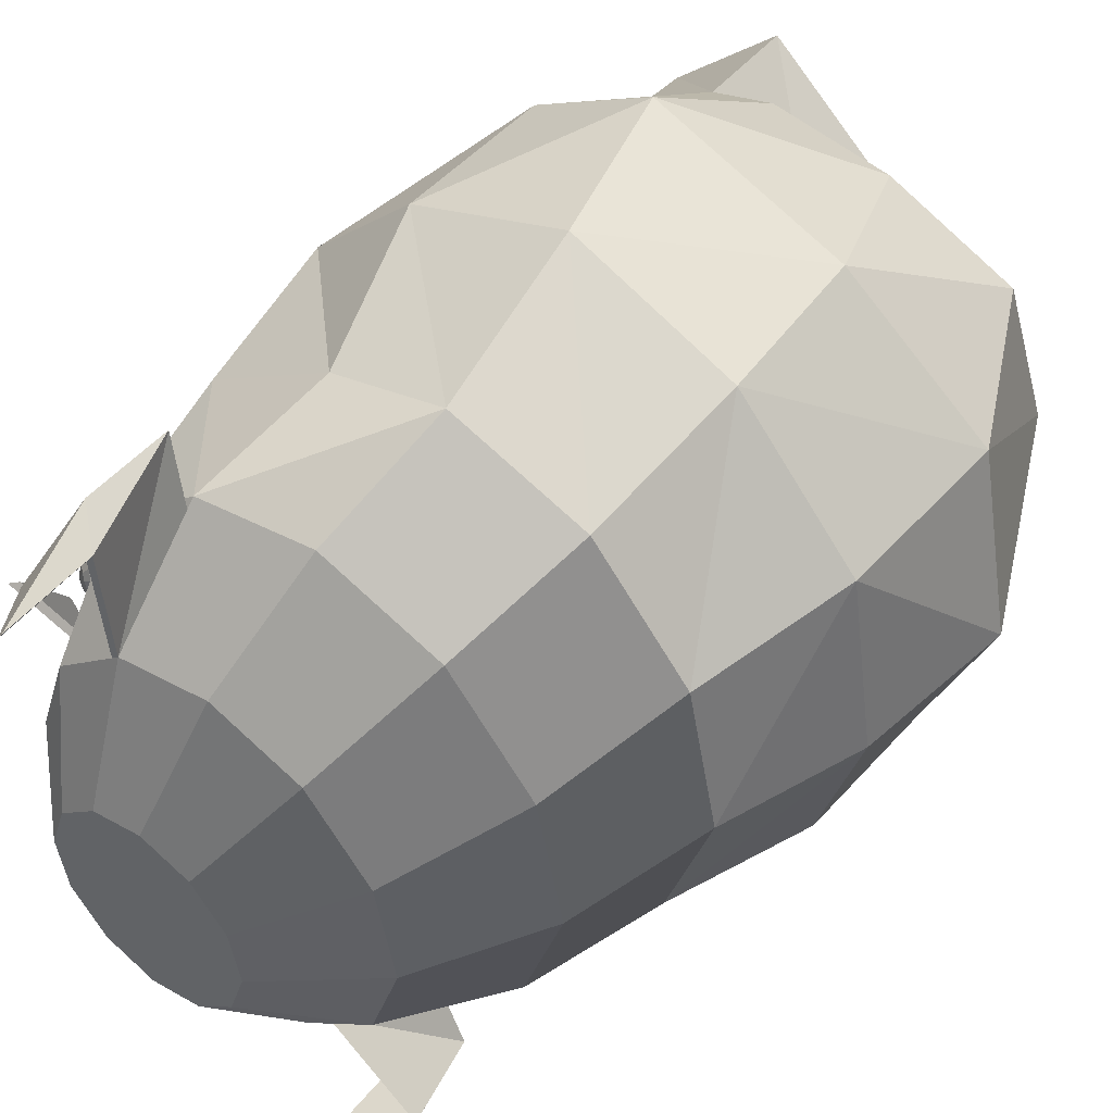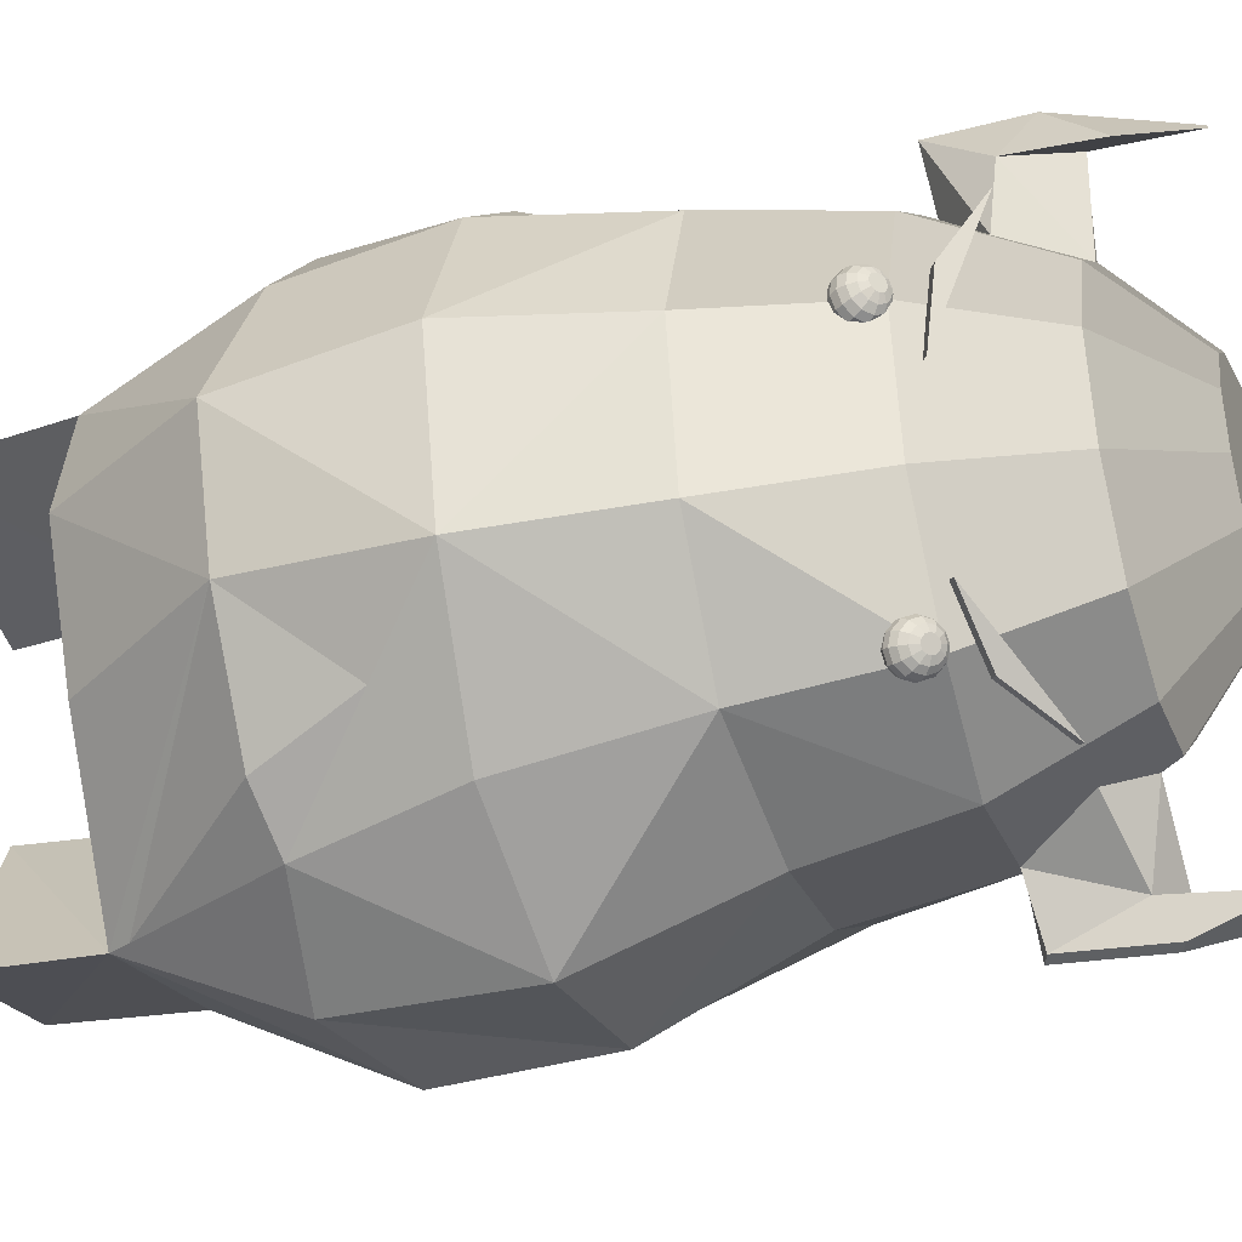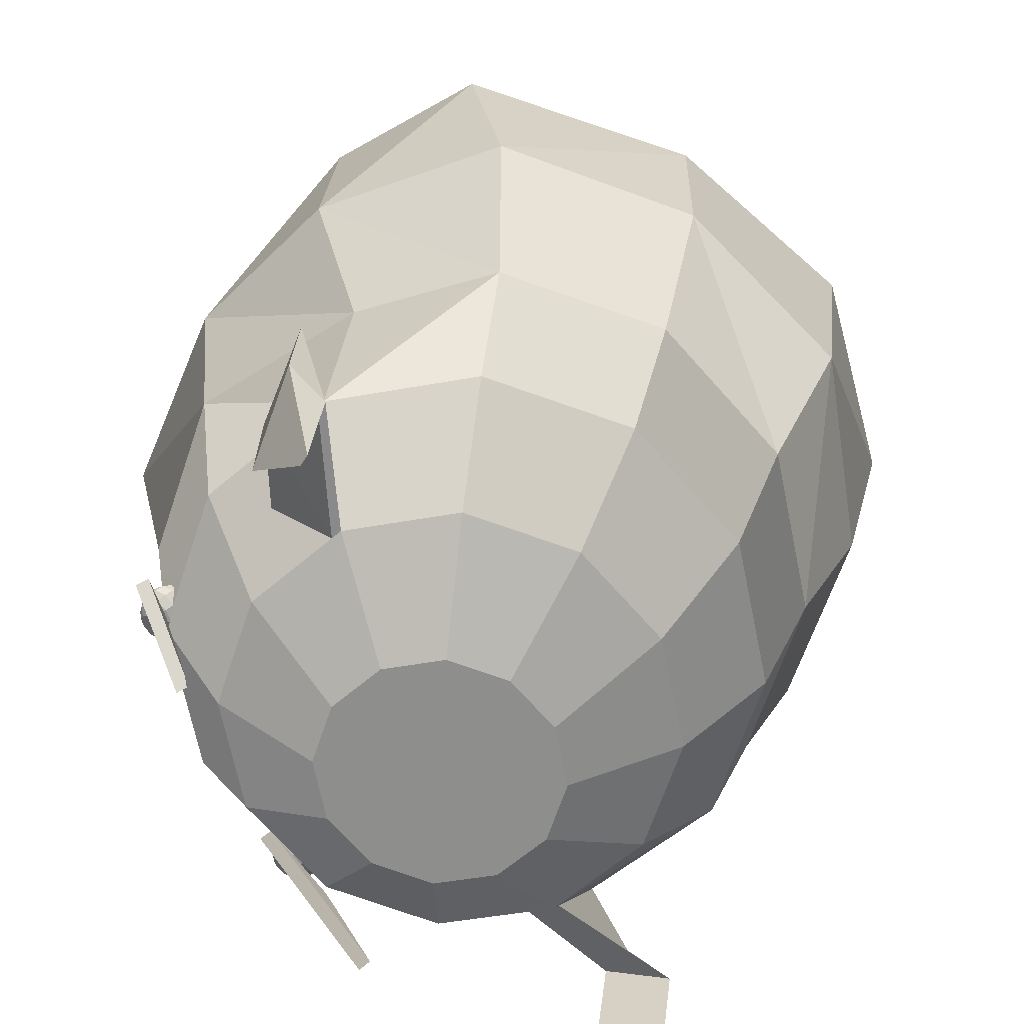
<metadata>
{"format":"obj","ext":"obj","renderer":"f3d","projection":"perspective","resolution":1024,"background":"white","views":[{"elev":47.5,"azim":-144.7,"up":"+Z"},{"elev":-38.3,"azim":104.8,"up":"+Z"},{"elev":24.2,"azim":-179.0,"up":"+Z"}]}
</metadata>
<code>
v -0.05722 0.1212 0.03093
v -0.09615 0.1119 0.05006
v -0.1006 0.1121 0.02838
v -0.08151 0.1111 0.06664
v -0.06056 0.1098 0.07366
v -0.03892 0.1084 0.06925
v -0.02238 0.1073 0.05458
v -0.01538 0.1067 0.0336
v -0.01979 0.1069 0.01191
v -0.03443 0.1078 -0.004662
v -0.05537 0.109 -0.01168
v -0.07702 0.1104 -0.007273
v -0.09355 0.1115 0.007391
v -0.1319 0.08015 0.067
v -0.1402 0.08047 0.02625
v -0.1044 0.07856 0.09815
v -0.06498 0.07614 0.1114
v -0.02431 0.07353 0.1031
v 0.00677 0.07144 0.0755
v -0.02115 0.07332 0.1003
v 0.01993 0.07042 0.03606
v 0.01164 0.07074 -0.004697
v -0.01587 0.07233 -0.03585
v -0.05524 0.07475 -0.04904
v -0.09591 0.07735 -0.04075
v -0.127 0.07945 -0.01319
v -0.1601 0.02974 0.07971
v -0.1712 0.03017 0.0248
v -0.123 0.0276 0.1217
v -0.06996 0.02434 0.1395
v -0.01593 0.02527 0.1262
v -0.01516 0.02082 0.1283
v -0.01789 0.07472 0.1462
v -0.02031 0.07404 0.1496
v 0.04444 0.01662 0.03802
v 0.02671 0.018 0.09116
v 0.03328 0.01706 -0.01689
v -0.003793 0.0192 -0.05886
v -0.05553 0.01994 -0.07658
v -0.09795 0.06972 -0.04424
v -0.08426 0.05136 -0.05584
v -0.06109 0.02029 -0.07544
v -0.1535 0.0288 -0.02834
v -0.1774 -0.03324 0.08664
v -0.1901 -0.03274 0.0242
v -0.1352 -0.03567 0.1344
v -0.07489 -0.03938 0.1546
v 0.02141 0.01836 0.09586
v 0.03504 -0.04658 0.09966
v 0.0552 -0.04815 0.03923
v 0.04251 -0.04765 -0.02321
v -0.0006967 -0.04697 -0.06795
v -0.1052 0.02312 -0.06645
v -0.1103 0.02345 -0.06541
v -0.1188 -0.03839 -0.07061
v -0.1699 -0.03431 -0.03623
v -0.2016 -0.09603 0.1003
v -0.1473 -0.1024 0.1555
v -0.0741 -0.1103 0.18
v -0.02161 -0.0442 0.1371
v -0.003796 -0.1137 0.1536
v 0.04219 -0.1164 0.1074
v 0.07031 -0.1187 0.0391
v 0.05076 -0.08951 -0.0294
v 0.0558 -0.09562 -0.0113
v 0.03797 -0.09424 -0.04439
v 0.05116 -0.09151 -0.02969
v -0.06138 -0.04053 -0.08579
v -0.0563 -0.1116 -0.1167
v -0.1252 -0.1056 -0.09977
v -0.1907 -0.1028 -0.04776
v -0.2131 -0.09521 0.02146
v -0.2078 -0.1725 0.1025
v -0.2271 -0.1625 0.02779
v -0.1466 -0.1701 0.1581
v -0.06092 -0.1794 0.1844
v -0.007067 -0.184 0.1521
v 0.03821 -0.1825 0.09728
v 0.06918 -0.1372 0.03623
v 0.04769 -0.1852 0.07356
v 0.05606 -0.1164 -0.03337
v 0.04819 -0.1884 -0.02878
v 0.06591 -0.1903 0.02801
v 0.02571 -0.1457 -0.05944
v -0.06205 -0.1883 -0.1137
v -0.01161 -0.1819 -0.09152
v -0.1238 -0.1734 -0.1049
v -0.1928 -0.1769 -0.05394
v -0.1767 -0.2423 0.1089
v -0.1924 -0.2453 0.05155
v -0.1224 -0.2428 0.1348
v -0.06976 -0.2464 0.1407
v -0.03595 -0.2585 0.1219
v 0.01713 -0.2363 0.08749
v 0.009439 -0.256 0.08392
v 0.02503 -0.2543 0.02951
v 0.002056 -0.2511 -0.0276
v -0.05354 -0.2541 -0.08441
v -0.1369 -0.2534 -0.05442
v -0.1819 -0.2508 -0.009228
v -0.1194 -0.2557 0.05185
v -0.1238 -0.2556 0.03017
v -0.1047 -0.2566 0.06843
v -0.08377 -0.2579 0.07545
v -0.03859 -0.2609 0.03539
v -0.043 -0.2608 0.0137
v -0.05764 -0.2599 -0.002874
v -0.07858 -0.2586 -0.009896
v -0.1002 -0.2572 -0.005484
v -0.1168 -0.2561 0.00918
v -0.07388 -0.2541 0.02304
v 0.00229 -0.1197 -0.08207
v 0.01747 -0.1187 -0.06832
v 0.02303 -0.1184 -0.06328
v 0.0357 -0.1176 -0.05181
v 0.03362 -0.1177 -0.05369
v -0.04846 -0.2454 -0.08527
v 0.04966 -0.1857 0.06865
v 0.06386 -0.1176 0.006284
v 0.06589 -0.118 0.01662
v 0.05582 -0.09714 -0.01291
v 0.06608 -0.1876 0.02844
v -0.1379 -0.3127 -0.0503
v -0.02956 -0.3147 0.1096
v 0.01422 -0.3121 0.06977
v -0.07927 -0.3132 0.06519
v -0.1001 -0.315 -0.002102
v -0.05521 -0.3085 -0.08185
v -0.124 0.02568 -0.09091
v 0.001877 0.04358 0.09788
v -0.1191 0.0274 -0.09021
v -0.1152 0.06137 -0.0768
v -0.1378 0.0727 -0.07246
v -0.1194 0.06833 -0.09617
v -0.1145 0.07011 -0.09564
v -0.1107 0.1049 -0.08448
v -0.1334 0.1163 -0.08057
v 0.003013 0.04762 0.1304
v -0.008285 0.0216 0.1559
v -0.01533 0.1141 0.1441
v -0.01756 0.1138 0.1477
v 0.003345 0.08477 0.1296
v -0.007591 0.06154 0.1577
v 0.01123 -0.1871 -0.0746
v 8.157e-05 -0.1845 -0.08286
v -0.001012 -0.1843 -0.08367
v -0.0313 -0.2286 -0.0822
v 0.0691 -0.1384 0.03604
v 0.06639 -0.118 0.01914
v 0.005997 -0.1648 -0.07639
v 0.003851 -0.1669 -0.07823
v 0.02438 -0.1183 -0.06206
v 0.0417 -0.09881 -0.04212
v -0.01058 -0.1809 -0.09064
v 0.05143 0.01576 0.03886
v 0.04907 0.01668 0.03649
v 0.05011 0.01551 0.03566
v 0.04856 0.01749 0.03798
v 0.0487 0.01772 0.03973
v 0.04947 0.01731 0.04127
v 0.05065 0.01637 0.04219
v 0.05194 0.01516 0.04224
v 0.05297 0.01398 0.04141
v 0.05349 0.01318 0.03993
v 0.05334 0.01294 0.03818
v 0.05257 0.01335 0.03663
v 0.05139 0.01429 0.03571
v 0.04617 0.01663 0.03459
v 0.04812 0.01443 0.03303
v 0.0452 0.01815 0.03738
v 0.04547 0.01859 0.04067
v 0.04692 0.01782 0.04357
v 0.04914 0.01605 0.0453
v 0.05155 0.01376 0.0454
v 0.0535 0.01156 0.04384
v 0.05447 0.01004 0.04105
v 0.0542 0.009604 0.03776
v 0.05275 0.01037 0.03486
v 0.05053 0.01214 0.03313
v 0.04307 0.01562 0.03338
v 0.0457 0.01265 0.03128
v 0.04177 0.01767 0.03715
v 0.04214 0.01825 0.04158
v 0.04408 0.01721 0.04548
v 0.04708 0.01483 0.04781
v 0.05033 0.01174 0.04795
v 0.05296 0.008779 0.04585
v 0.05426 0.00673 0.04208
v 0.05389 0.006146 0.03765
v 0.05195 0.007183 0.03375
v 0.04895 0.009565 0.03142
v 0.04016 0.01376 0.03302
v 0.04315 0.01039 0.03063
v 0.03868 0.01609 0.0373
v 0.0391 0.01675 0.04234
v 0.04131 0.01557 0.04678
v 0.04472 0.01286 0.04943
v 0.04841 0.009354 0.04959
v 0.0514 0.005982 0.0472
v 0.05288 0.003652 0.04292
v 0.05246 0.002988 0.03788
v 0.05025 0.004167 0.03344
v 0.04684 0.006875 0.03079
v 0.03778 0.01128 0.03354
v 0.04077 0.007908 0.03116
v 0.0363 0.01361 0.03783
v 0.03672 0.01427 0.04286
v 0.03893 0.01309 0.0473
v 0.04234 0.01039 0.04996
v 0.04604 0.006876 0.05011
v 0.04902 0.003504 0.04773
v 0.05051 0.001174 0.04344
v 0.05009 0.00051 0.0384
v 0.04787 0.00169 0.03396
v 0.04447 0.004398 0.03131
v 0.03623 0.008482 0.03489
v 0.03886 0.005517 0.03279
v 0.03492 0.01053 0.03866
v 0.03529 0.01112 0.04309
v 0.03724 0.01008 0.04699
v 0.04024 0.007697 0.04932
v 0.04348 0.00461 0.04946
v 0.04611 0.001645 0.04736
v 0.04742 -0.0004041 0.0436
v 0.04705 -0.0009881 0.03917
v 0.0451 4.947e-05 0.03526
v 0.0421 0.002431 0.03293
v 0.03568 0.005703 0.0369
v 0.03763 0.003502 0.03534
v 0.03471 0.007224 0.0397
v 0.03499 0.007658 0.04299
v 0.03643 0.006887 0.04588
v 0.03866 0.00512 0.04761
v 0.04107 0.002829 0.04771
v 0.04302 0.0006282 0.04616
v 0.04399 -0.0008926 0.04336
v 0.04371 -0.001326 0.04007
v 0.04227 -0.000556 0.03718
v 0.04004 0.001211 0.03545
v 0.03621 0.003277 0.03933
v 0.03725 0.002106 0.0385
v 0.0357 0.004086 0.04082
v 0.03584 0.004317 0.04257
v 0.03661 0.003907 0.04411
v 0.03779 0.002967 0.04503
v 0.03908 0.001748 0.04508
v 0.04011 0.0005767 0.04426
v 0.04063 -0.0002325 0.04277
v 0.04048 -0.0004631 0.04102
v 0.03971 -5.341e-05 0.03948
v 0.03853 0.000887 0.03855
v 0.03775 0.001497 0.04188
v 0.006398 0.01724 -0.06208
v 0.003571 0.01804 -0.06393
v 0.004262 0.01662 -0.06475
v 0.003529 0.01914 -0.06255
v 0.004147 0.01964 -0.06097
v 0.00526 0.0194 -0.05961
v 0.006569 0.01848 -0.05884
v 0.007723 0.01714 -0.05887
v 0.008414 0.01573 -0.05969
v 0.008455 0.01463 -0.06107
v 0.007837 0.01413 -0.06265
v 0.006725 0.01437 -0.06401
v 0.005416 0.01528 -0.06478
v 0.000273 0.01803 -0.06502
v 0.001571 0.01538 -0.06655
v 0.0001943 0.0201 -0.06242
v 0.001356 0.02103 -0.05944
v 0.003447 0.02058 -0.0569
v 0.005907 0.01887 -0.05545
v 0.008076 0.01635 -0.05551
v 0.009374 0.01369 -0.05704
v 0.009453 0.01162 -0.05965
v 0.008291 0.01069 -0.06262
v 0.0062 0.01114 -0.06517
v 0.003741 0.01285 -0.06661
v -0.003098 0.01721 -0.06521
v -0.001349 0.01364 -0.06728
v -0.003204 0.02001 -0.06171
v -0.001639 0.02127 -0.0577
v 0.001178 0.02066 -0.05427
v 0.004492 0.01835 -0.05233
v 0.007415 0.01495 -0.0524
v 0.009164 0.01137 -0.05447
v 0.00927 0.008584 -0.05797
v 0.007705 0.007323 -0.06198
v 0.004888 0.007931 -0.06541
v 0.001574 0.01024 -0.06735
v -0.006135 0.01569 -0.06449
v -0.004147 0.01163 -0.06684
v -0.006256 0.01887 -0.0605
v -0.004476 0.0203 -0.05595
v -0.001273 0.01961 -0.05204
v 0.002496 0.01698 -0.04983
v 0.00582 0.01312 -0.04992
v 0.007809 0.009054 -0.05227
v 0.007929 0.00588 -0.05625
v 0.006149 0.004447 -0.06081
v 0.002946 0.005137 -0.06472
v -0.0008226 0.007767 -0.06692
v -0.008473 0.01365 -0.06293
v -0.006484 0.009587 -0.06528
v -0.008593 0.01682 -0.05895
v -0.006813 0.01826 -0.05439
v -0.00361 0.01757 -0.05048
v 0.0001586 0.01494 -0.04828
v 0.003483 0.01107 -0.04836
v 0.005471 0.00701 -0.05071
v 0.005592 0.003837 -0.0547
v 0.003812 0.002403 -0.05925
v 0.0006086 0.003093 -0.06316
v -0.00316 0.005723 -0.06537
v -0.009828 0.01133 -0.06073
v -0.008079 0.007756 -0.0628
v -0.009934 0.01412 -0.05723
v -0.008369 0.01538 -0.05322
v -0.005552 0.01477 -0.04979
v -0.002238 0.01246 -0.04785
v 0.0006851 0.009063 -0.04792
v 0.002434 0.00549 -0.04998
v 0.00254 0.002699 -0.05349
v 0.0009747 0.001438 -0.0575
v -0.001842 0.002046 -0.06093
v -0.005156 0.004358 -0.06287
v -0.01004 0.009011 -0.05816
v -0.00874 0.006359 -0.05969
v -0.01012 0.01108 -0.05555
v -0.008955 0.01202 -0.05258
v -0.006864 0.01157 -0.05003
v -0.004405 0.009851 -0.04859
v -0.002235 0.007329 -0.04864
v -0.000937 0.004677 -0.05018
v -0.0008583 0.002606 -0.05278
v -0.00202 0.00167 -0.05576
v -0.004111 0.00212 -0.0583
v -0.006571 0.003837 -0.05974
v -0.009078 0.006975 -0.05551
v -0.008387 0.005564 -0.05633
v -0.009119 0.008077 -0.05413
v -0.008501 0.008575 -0.05254
v -0.007389 0.008336 -0.05119
v -0.00608 0.007422 -0.05042
v -0.004926 0.00608 -0.05045
v -0.004235 0.004669 -0.05127
v -0.004193 0.003567 -0.05265
v -0.004811 0.003069 -0.05423
v -0.005924 0.003309 -0.05559
v -0.007233 0.004222 -0.05636
v -0.007062 0.005467 -0.05312
v 0.049 0.05113 0.07161
v 0.04651 0.03179 0.04748
v 0.04228 0.02968 0.04909
v 0.04476 0.04902 0.07323
v 0.04038 0.02658 0.01686
v 0.03614 0.02447 0.01847
v 0.0123 0.02571 -0.04391
v -0.007963 0.03306 -0.06623
v -0.01189 0.03103 -0.06389
v 0.008371 0.02368 -0.04157
v -0.02521 0.05457 -0.08179
v -0.02914 0.05254 -0.07945
f 3 2 1
f 2 4 1
f 4 5 1
f 5 6 1
f 6 7 1
f 7 8 1
f 8 9 1
f 9 10 1
f 10 11 1
f 11 12 1
f 12 13 1
f 13 3 1
f 15 14 2 3
f 14 16 4 2
f 16 17 5 4
f 17 18 6 5
f 18 20 19 7 6
f 19 21 8 7
f 21 22 9 8
f 22 23 10 9
f 23 24 11 10
f 24 25 12 11
f 25 26 13 12
f 26 15 3 13
f 28 27 14 15
f 27 29 16 14
f 29 30 17 16
f 30 32 31 18 17
f 36 35 21 19
f 35 37 22 21
f 37 38 23 22
f 38 39 24 23
f 39 42 41 40 25 24
f 43 26 25
f 43 28 15 26
f 45 44 27 28
f 44 46 29 27
f 46 47 30 29
f 47 32 30
f 49 36 48 32
f 49 50 35 36
f 50 51 37 35
f 51 38 37
f 52 39 38
f 55 54 53 42 39
f 56 43 54
f 56 45 28 43
f 57 44 45
f 58 46 44
f 59 47 46
f 61 60 47
f 62 49 60
f 63 50 49
f 65 64 51 50
f 64 67 66 52 51
f 69 68 52
f 70 55 68
f 71 56 55
f 72 45 56
f 74 73 57
f 73 75 58
f 75 76 59
f 76 77 61
f 77 78 62
f 78 80 79 63
f 86 85 69
f 85 87 70
f 87 88 71
f 88 74 72
f 90 89 73
f 89 91 75
f 91 92 76
f 92 93 77
f 93 95 94 78
f 98 99 87
f 99 100 88
f 100 90 74
f 102 101 89
f 101 103 91
f 103 104 92
f 104 105 96
f 105 106 97
f 106 107 98
f 107 108 98
f 108 109 98
f 109 110 100
f 110 102 90
f 111 101 102
f 111 103 101
f 111 104 103
f 111 105 104
f 111 106 105
f 111 107 106
f 111 108 107
f 111 109 108
f 111 110 109
f 111 102 110
f 66 114 113 112 52
f 52 112 69
f 69 112 86
f 85 86 117 98
f 68 69 70
f 70 69 85
f 87 85 98
f 55 70 71
f 71 70 87
f 88 87 99
f 56 71 72
f 72 71 88
f 74 88 100
f 45 72 57
f 57 72 74
f 73 74 90
f 44 57 58
f 58 57 73
f 75 73 89
f 46 58 59
f 59 58 75
f 76 75 91
f 47 59 61
f 61 59 76
f 77 76 92
f 60 61 62
f 62 61 77
f 78 77 93
f 49 62 63
f 63 62 78
f 100 99 109
f 90 100 110
f 89 90 102
f 91 89 101
f 92 91 103
f 93 92 104
f 96 95 104
f 97 96 105
f 98 97 106
f 52 68 39
f 54 55 56
f 25 40 54 43
f 39 68 55
f 47 60 32
f 32 60 49
f 51 52 38
f 41 42 53
f 130 48 36 19 20
f 31 32 48 130
f 121 65 50 63 149 120
f 149 63 79 148
f 118 80 78 94
f 154 86 112 113
f 34 33 20 18
f 123 99 98
f 124 93 104
f 125 95 93
f 125 104 95
f 125 124 126
f 104 126 124
f 125 126 104
f 93 124 125
f 127 109 99
f 127 98 109
f 127 123 128
f 98 128 123
f 127 128 98
f 99 123 127
f 129 54 40
f 131 53 54
f 132 41 53
f 132 40 41
f 134 129 133
f 40 133 129
f 132 133 40
f 54 129 131
f 53 131 132
f 134 135 131 129
f 135 136 132 131
f 136 137 133 132
f 136 135 134 137
f 133 137 134
f 138 130 20
f 139 31 130
f 139 18 31
f 141 140 33 34
f 139 34 18
f 20 33 138
f 130 138 139
f 140 142 138 33
f 143 139 138
f 143 34 139
f 143 142 140 141
f 143 141 34
f 138 142 143
f 83 82 81
f 82 84 81
f 95 96 83
f 96 97 82
f 97 98 82
f 84 116 115 81
f 98 117 82
f 83 118 94 95
f 121 120 119 81
f 81 119 122 83
f 82 83 96
f 147 146 145 144
f 119 120 149 148 122
f 117 147 144 82
f 144 145 151 150 84
f 82 144 84
f 84 150 152 116
f 65 121 81 67 64
f 67 81 153 66
f 153 81 115
f 80 118 83 122 148 79
f 66 153 115 116 152 114
f 150 151 154 113 114 152
f 145 146 86 154 151
f 147 117 86 146
f 157 156 155
f 156 158 155
f 158 159 155
f 159 160 155
f 160 161 155
f 161 162 155
f 162 163 155
f 163 164 155
f 164 165 155
f 165 166 155
f 166 167 155
f 167 157 155
f 169 168 156 157
f 168 170 158 156
f 170 171 159 158
f 171 172 160 159
f 172 173 161 160
f 173 174 162 161
f 174 175 163 162
f 175 176 164 163
f 176 177 165 164
f 177 178 166 165
f 178 179 167 166
f 179 169 157 167
f 181 180 168 169
f 180 182 170 168
f 182 183 171 170
f 183 184 172 171
f 184 185 173 172
f 185 186 174 173
f 186 187 175 174
f 187 188 176 175
f 188 189 177 176
f 189 190 178 177
f 190 191 179 178
f 191 181 169 179
f 193 192 180 181
f 192 194 182 180
f 194 195 183 182
f 195 196 184 183
f 196 197 185 184
f 197 198 186 185
f 198 199 187 186
f 199 200 188 187
f 200 201 189 188
f 201 202 190 189
f 202 203 191 190
f 203 193 181 191
f 205 204 192 193
f 204 206 194 192
f 206 207 195 194
f 207 208 196 195
f 208 209 197 196
f 209 210 198 197
f 210 211 199 198
f 211 212 200 199
f 212 213 201 200
f 213 214 202 201
f 214 215 203 202
f 215 205 193 203
f 217 216 204 205
f 216 218 206 204
f 218 219 207 206
f 219 220 208 207
f 220 221 209 208
f 221 222 210 209
f 222 223 211 210
f 223 224 212 211
f 224 225 213 212
f 225 226 214 213
f 226 227 215 214
f 227 217 205 215
f 229 228 216 217
f 228 230 218 216
f 230 231 219 218
f 231 232 220 219
f 232 233 221 220
f 233 234 222 221
f 234 235 223 222
f 235 236 224 223
f 236 237 225 224
f 237 238 226 225
f 238 239 227 226
f 239 229 217 227
f 241 240 228 229
f 240 242 230 228
f 242 243 231 230
f 243 244 232 231
f 244 245 233 232
f 245 246 234 233
f 246 247 235 234
f 247 248 236 235
f 248 249 237 236
f 249 250 238 237
f 250 251 239 238
f 251 241 229 239
f 252 240 241
f 252 242 240
f 252 243 242
f 252 244 243
f 252 245 244
f 252 246 245
f 252 247 246
f 252 248 247
f 252 249 248
f 252 250 249
f 252 251 250
f 252 241 251
f 255 254 253
f 254 256 253
f 256 257 253
f 257 258 253
f 258 259 253
f 259 260 253
f 260 261 253
f 261 262 253
f 262 263 253
f 263 264 253
f 264 265 253
f 265 255 253
f 267 266 254 255
f 266 268 256 254
f 268 269 257 256
f 269 270 258 257
f 270 271 259 258
f 271 272 260 259
f 272 273 261 260
f 273 274 262 261
f 274 275 263 262
f 275 276 264 263
f 276 277 265 264
f 277 267 255 265
f 279 278 266 267
f 278 280 268 266
f 280 281 269 268
f 281 282 270 269
f 282 283 271 270
f 283 284 272 271
f 284 285 273 272
f 285 286 274 273
f 286 287 275 274
f 287 288 276 275
f 288 289 277 276
f 289 279 267 277
f 291 290 278 279
f 290 292 280 278
f 292 293 281 280
f 293 294 282 281
f 294 295 283 282
f 295 296 284 283
f 296 297 285 284
f 297 298 286 285
f 298 299 287 286
f 299 300 288 287
f 300 301 289 288
f 301 291 279 289
f 303 302 290 291
f 302 304 292 290
f 304 305 293 292
f 305 306 294 293
f 306 307 295 294
f 307 308 296 295
f 308 309 297 296
f 309 310 298 297
f 310 311 299 298
f 311 312 300 299
f 312 313 301 300
f 313 303 291 301
f 315 314 302 303
f 314 316 304 302
f 316 317 305 304
f 317 318 306 305
f 318 319 307 306
f 319 320 308 307
f 320 321 309 308
f 321 322 310 309
f 322 323 311 310
f 323 324 312 311
f 324 325 313 312
f 325 315 303 313
f 327 326 314 315
f 326 328 316 314
f 328 329 317 316
f 329 330 318 317
f 330 331 319 318
f 331 332 320 319
f 332 333 321 320
f 333 334 322 321
f 334 335 323 322
f 335 336 324 323
f 336 337 325 324
f 337 327 315 325
f 339 338 326 327
f 338 340 328 326
f 340 341 329 328
f 341 342 330 329
f 342 343 331 330
f 343 344 332 331
f 344 345 333 332
f 345 346 334 333
f 346 347 335 334
f 347 348 336 335
f 348 349 337 336
f 349 339 327 337
f 350 338 339
f 350 340 338
f 350 341 340
f 350 342 341
f 350 343 342
f 350 344 343
f 350 345 344
f 350 346 345
f 350 347 346
f 350 348 347
f 350 349 348
f 350 339 349
f 354 353 352 351
f 353 356 355 352
f 356 354 351 355
f 356 353 354
f 351 352 355
f 360 359 358 357
f 359 362 361 358
f 362 360 357 361
f 362 359 360
f 357 358 361

</code>
